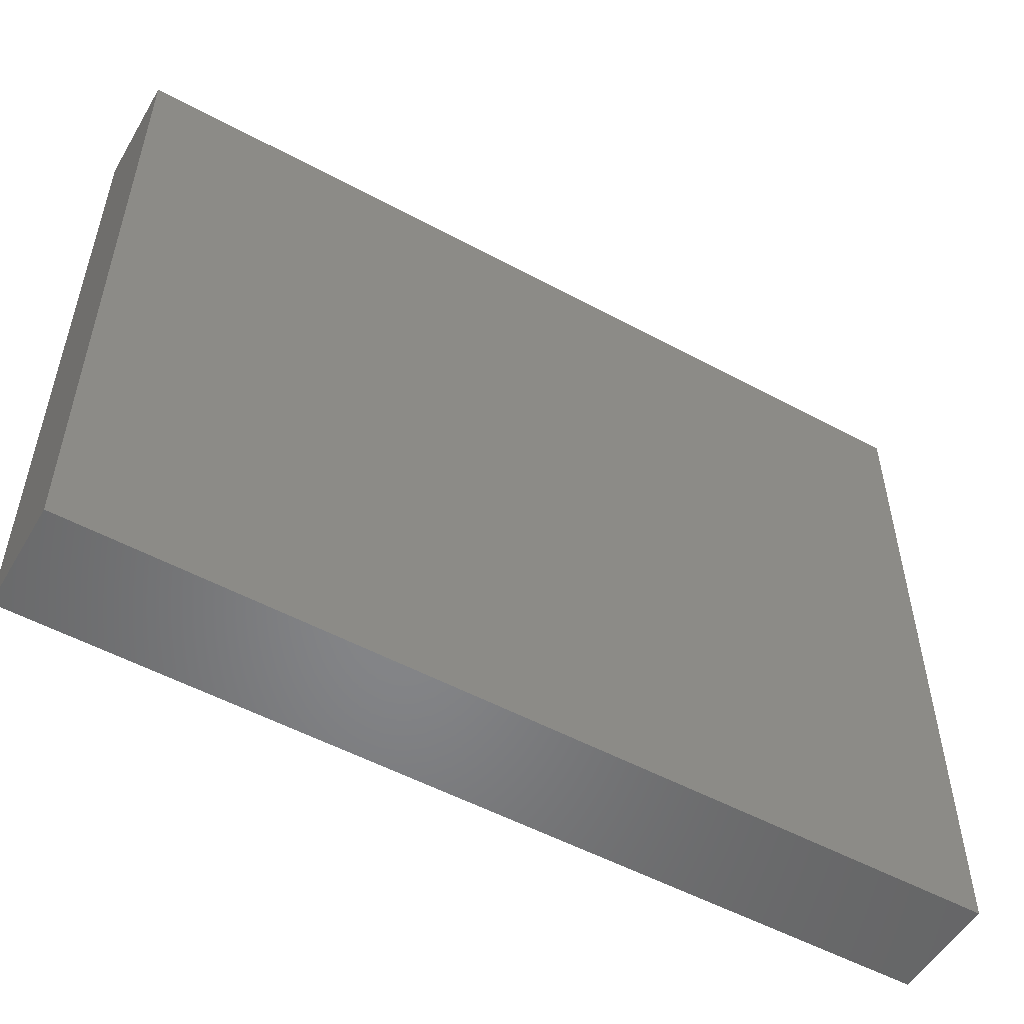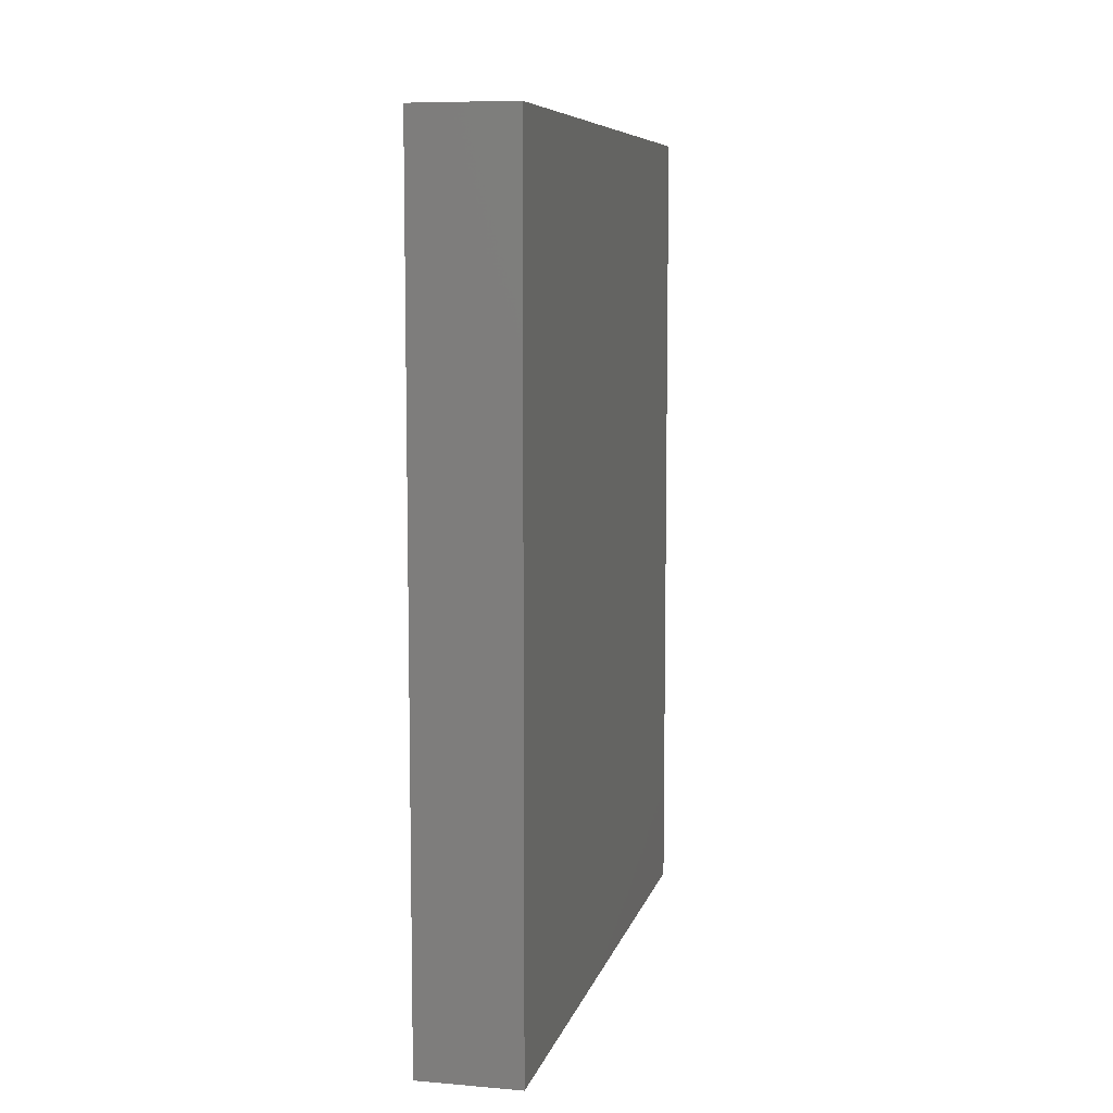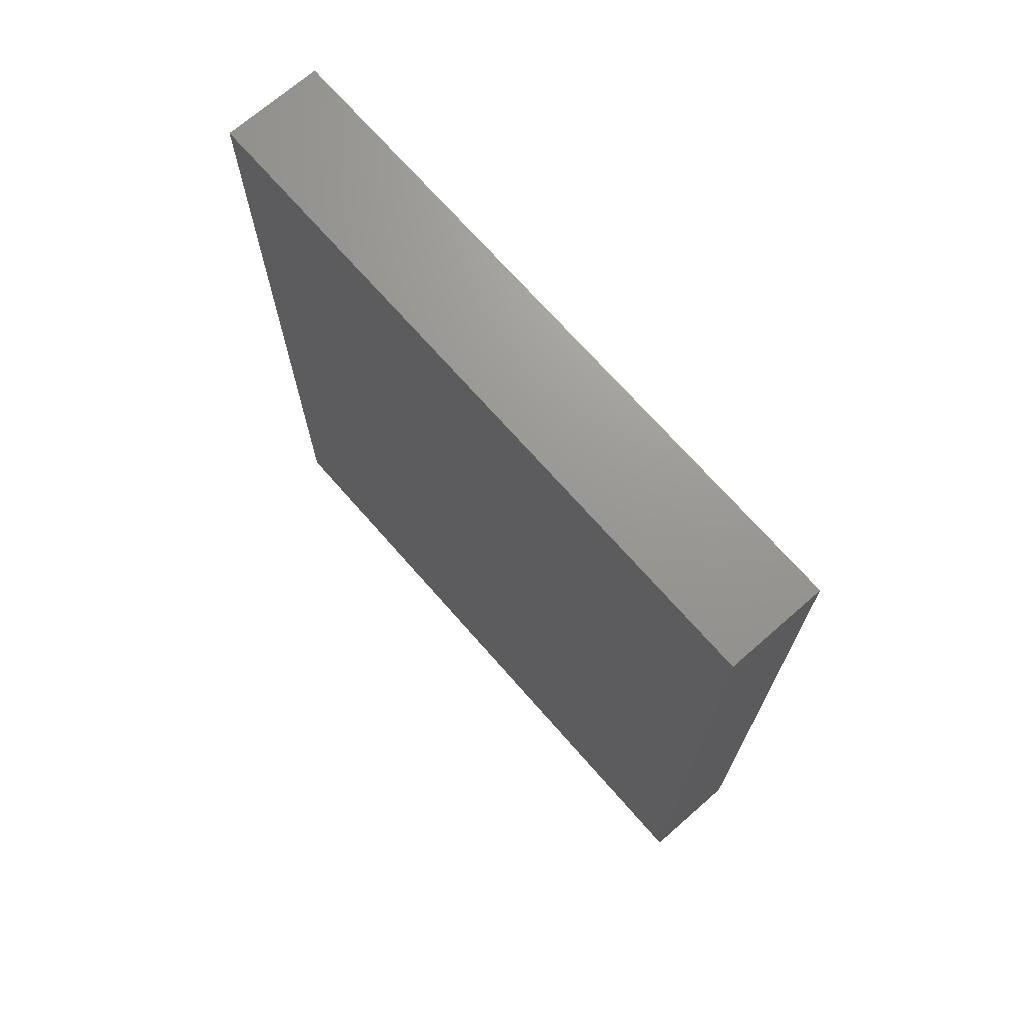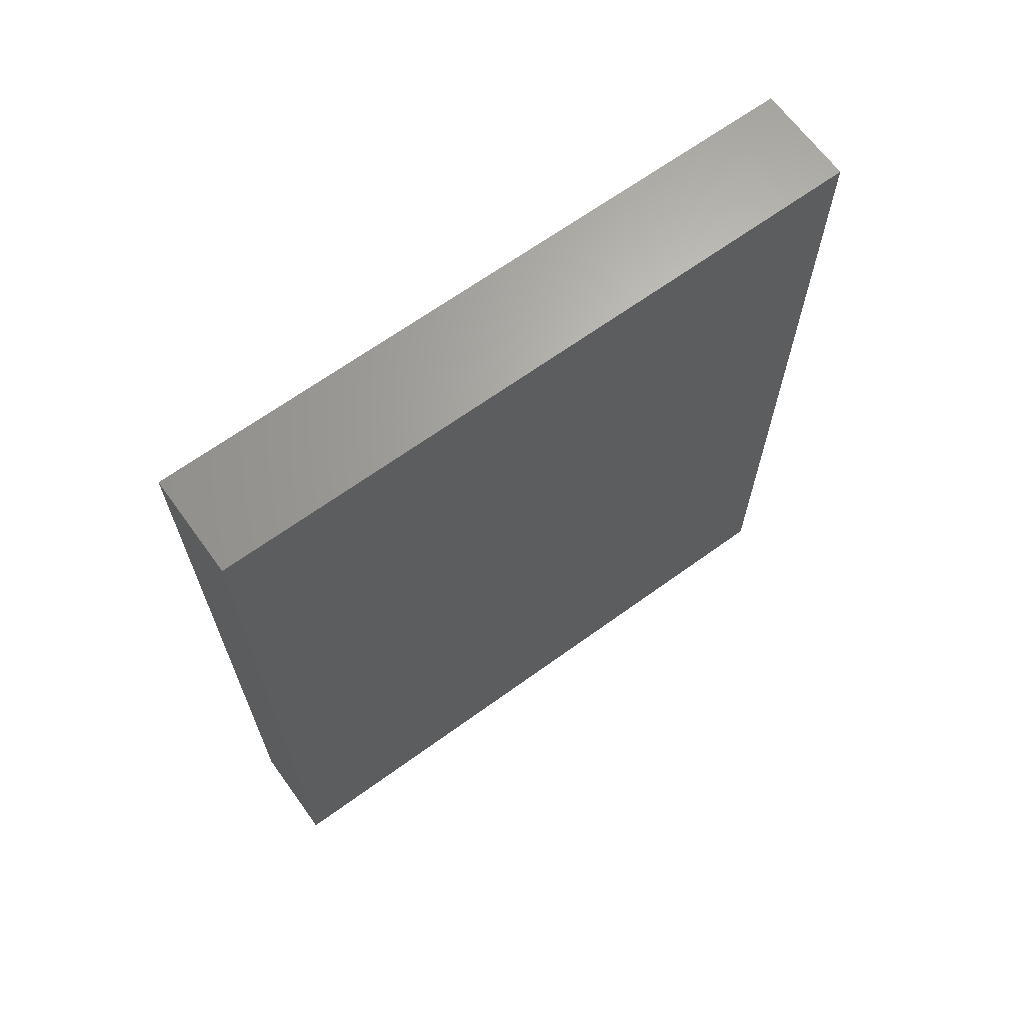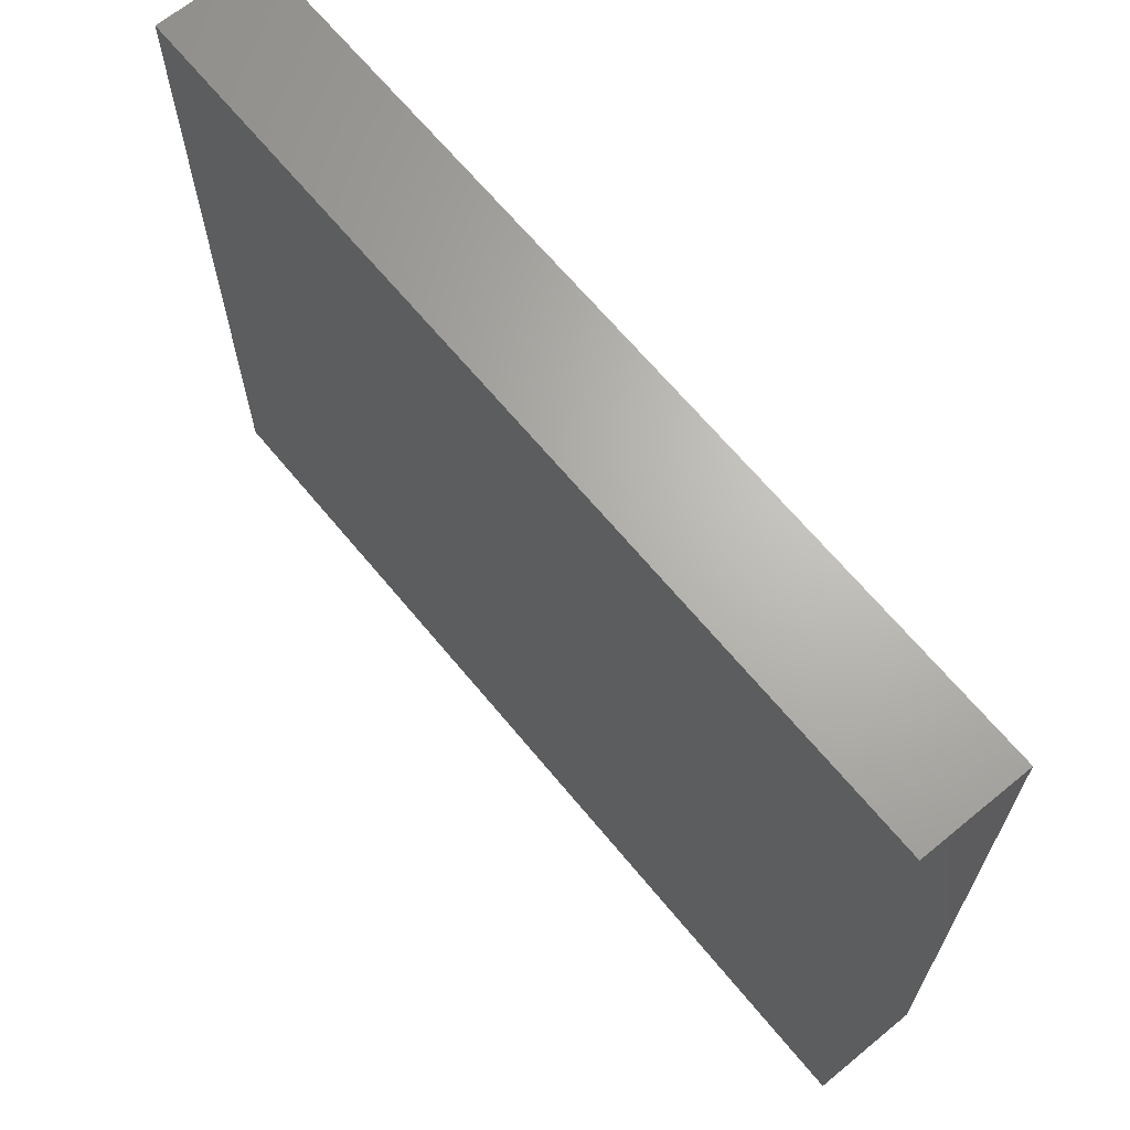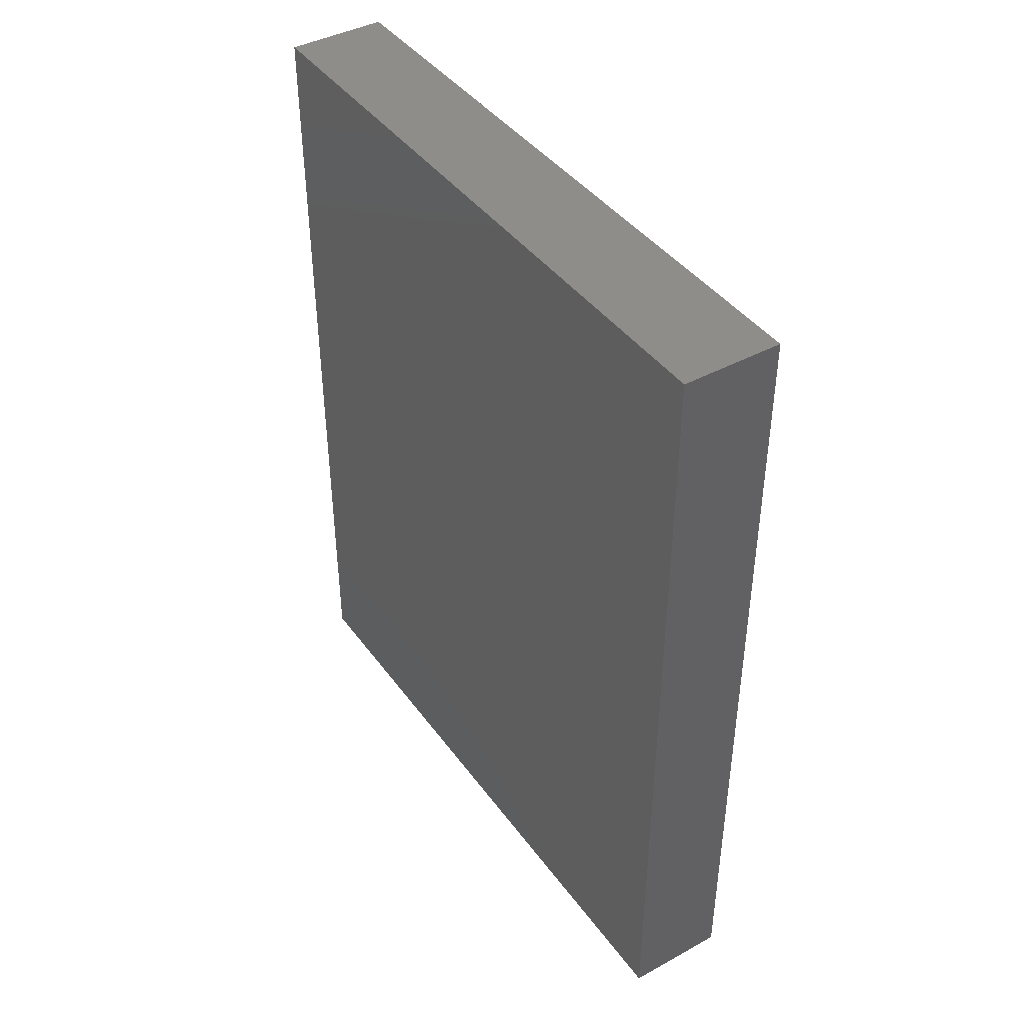
<metadata>
{"format":"stl","ext":"stl","renderer":"f3d","projection":"perspective","resolution":1024,"background":"white","views":[{"elev":-53.2,"azim":60.0,"up":"+Y"},{"elev":7.9,"azim":13.2,"up":"+Z"},{"elev":70.4,"azim":138.8,"up":"+Z"},{"elev":66.3,"azim":-126.0,"up":"+Z"},{"elev":66.2,"azim":-39.5,"up":"+Y"},{"elev":42.1,"azim":146.9,"up":"+Z"}]}
</metadata>
<code>
# stl→obj: 8 verts, 12 faces
v 0.3 0.7 2.5
v 0.3 2.7 2.5
v 0 0.7 2.5
v 0 2.7 2.5
v 0.3 2.7 0
v 0.3 0.7 0
v 0 2.7 0
v 0 0.7 0
f 1 2 3
f 3 2 4
f 5 6 7
f 7 6 8
f 2 5 4
f 4 5 7
f 1 6 2
f 2 6 5
f 3 8 1
f 1 8 6
f 4 7 3
f 3 7 8

</code>
